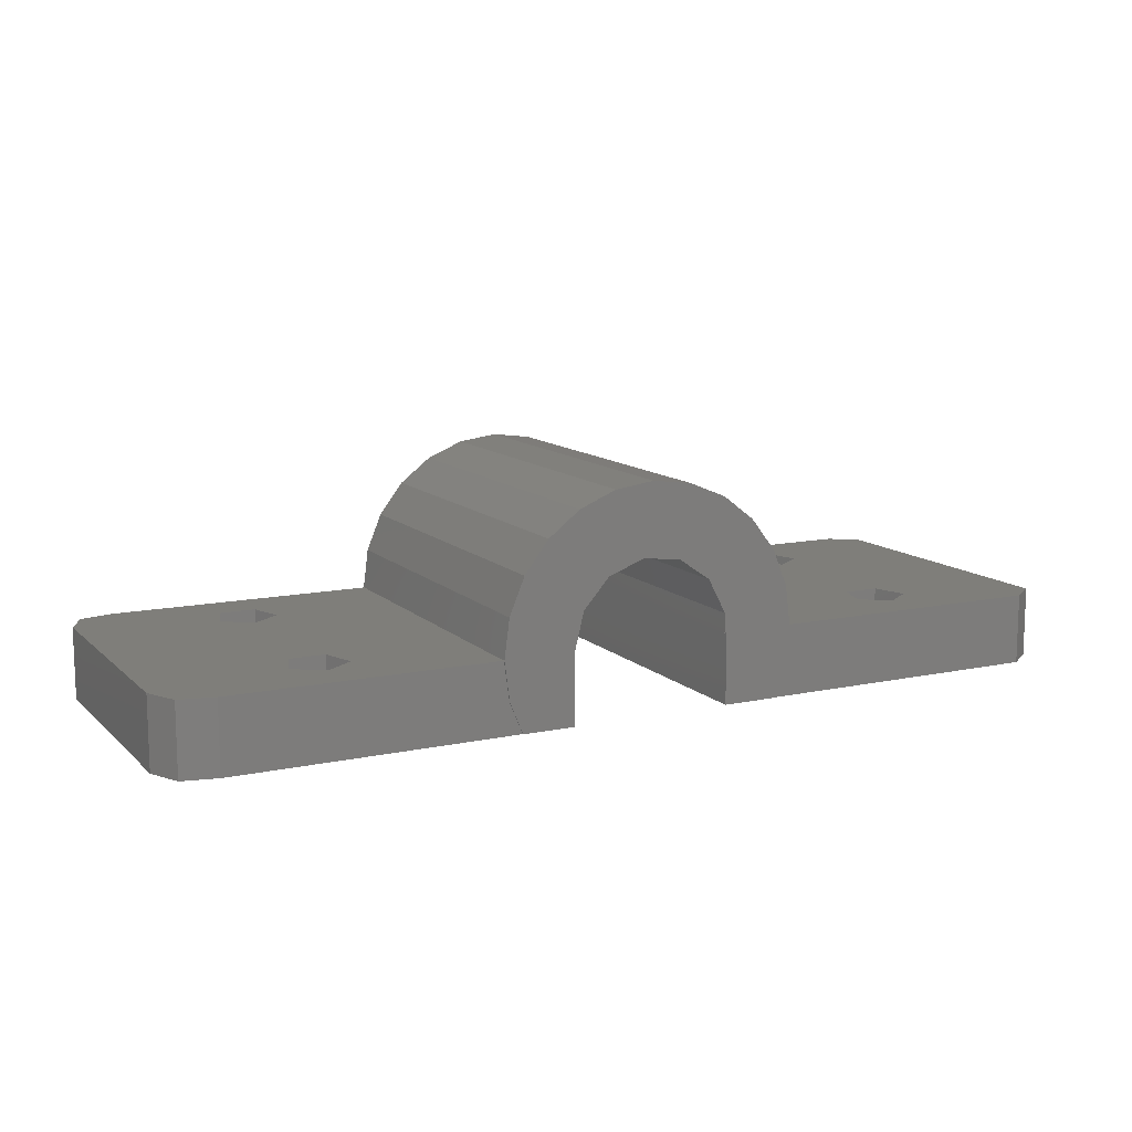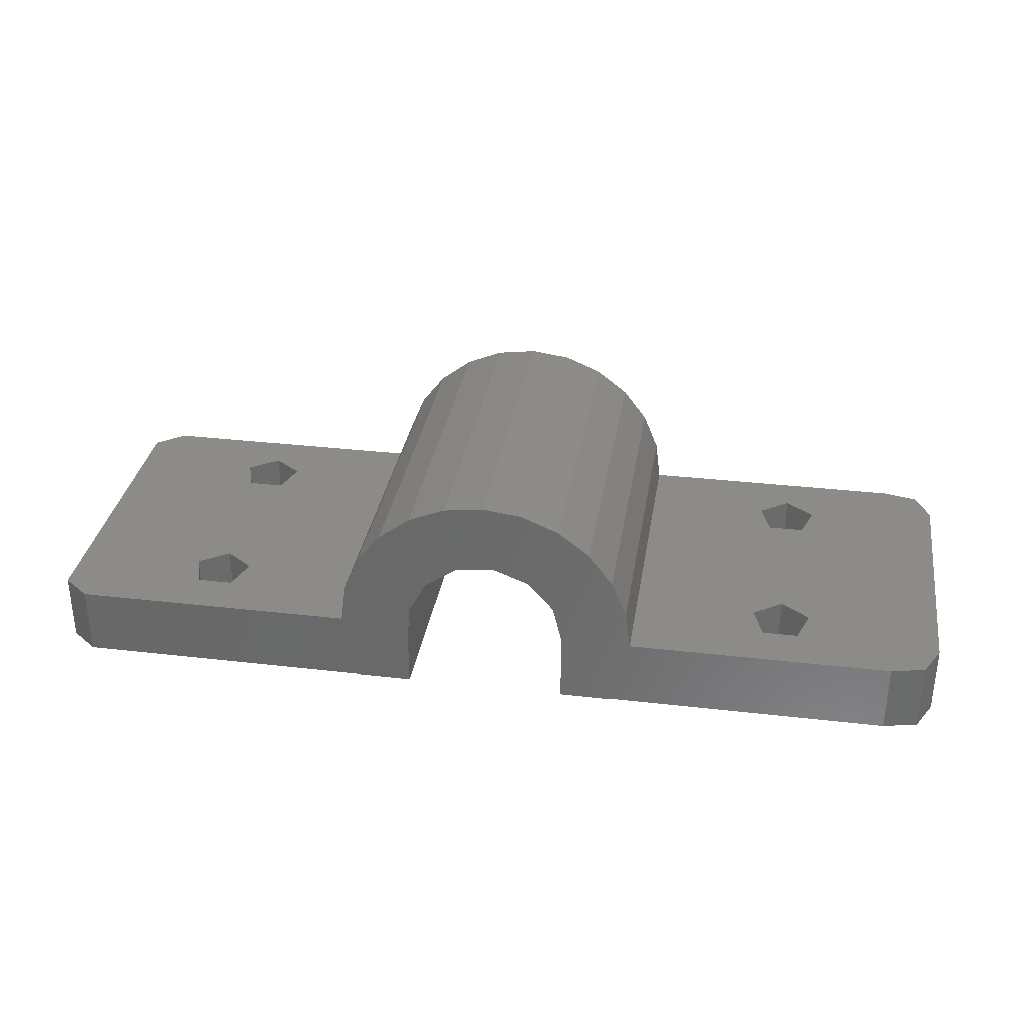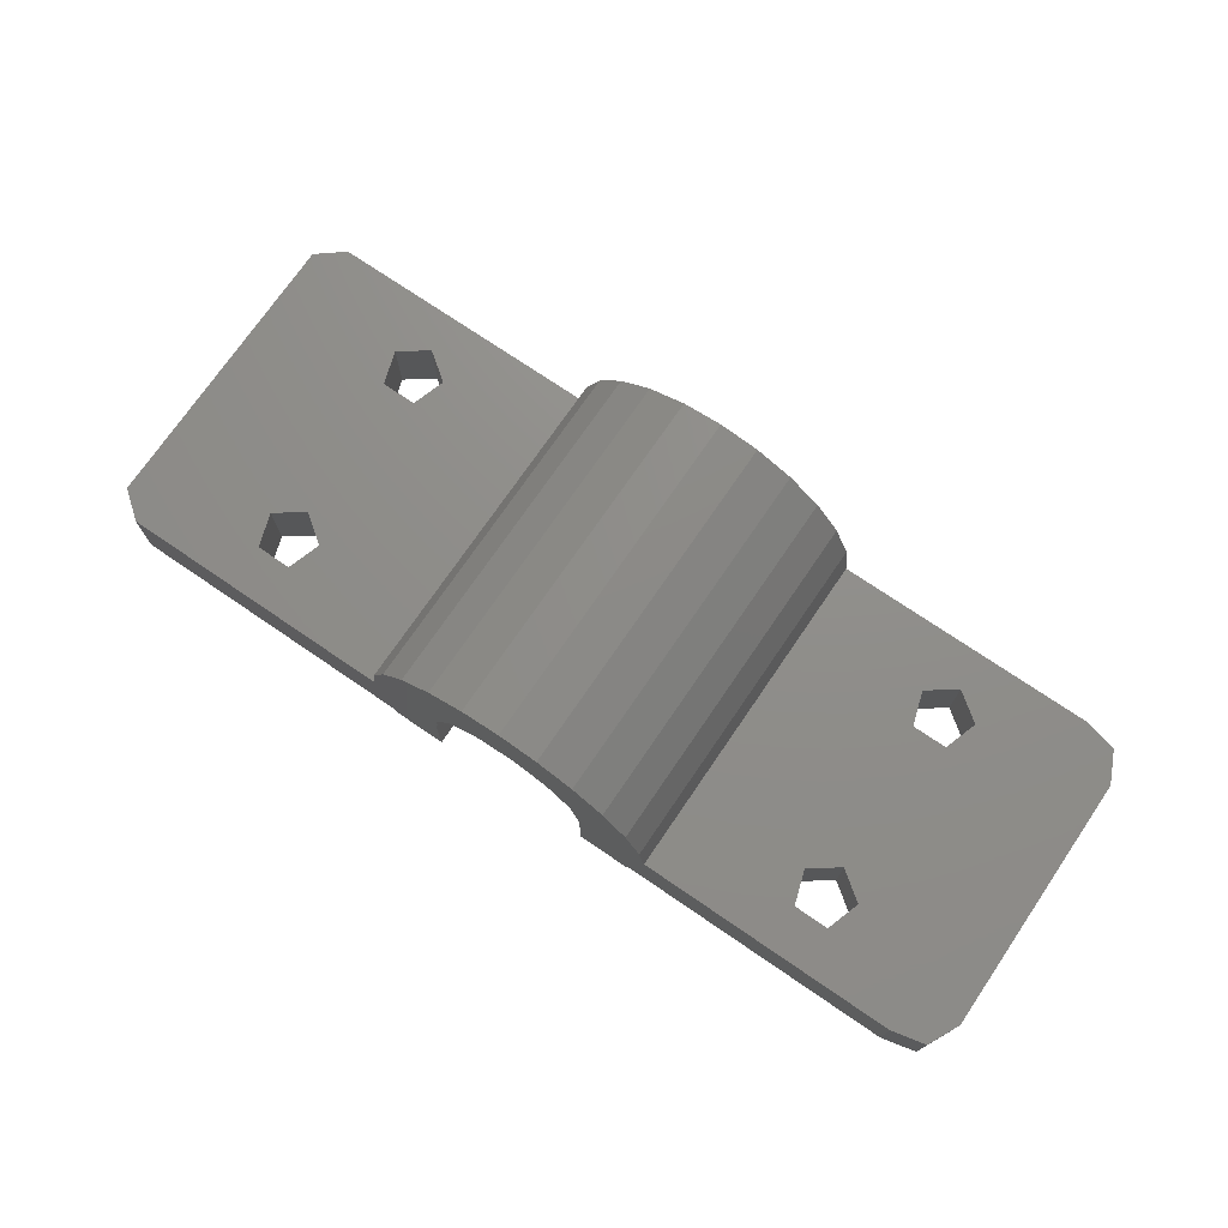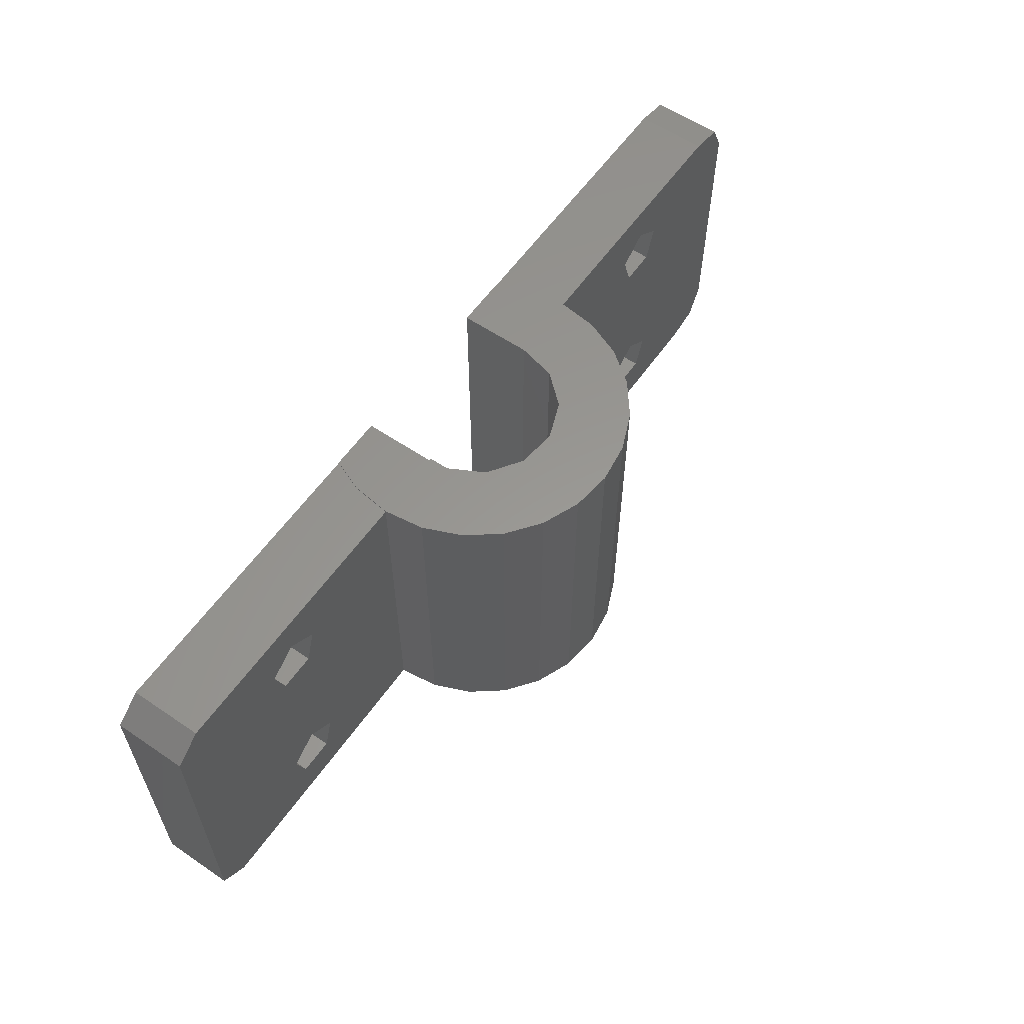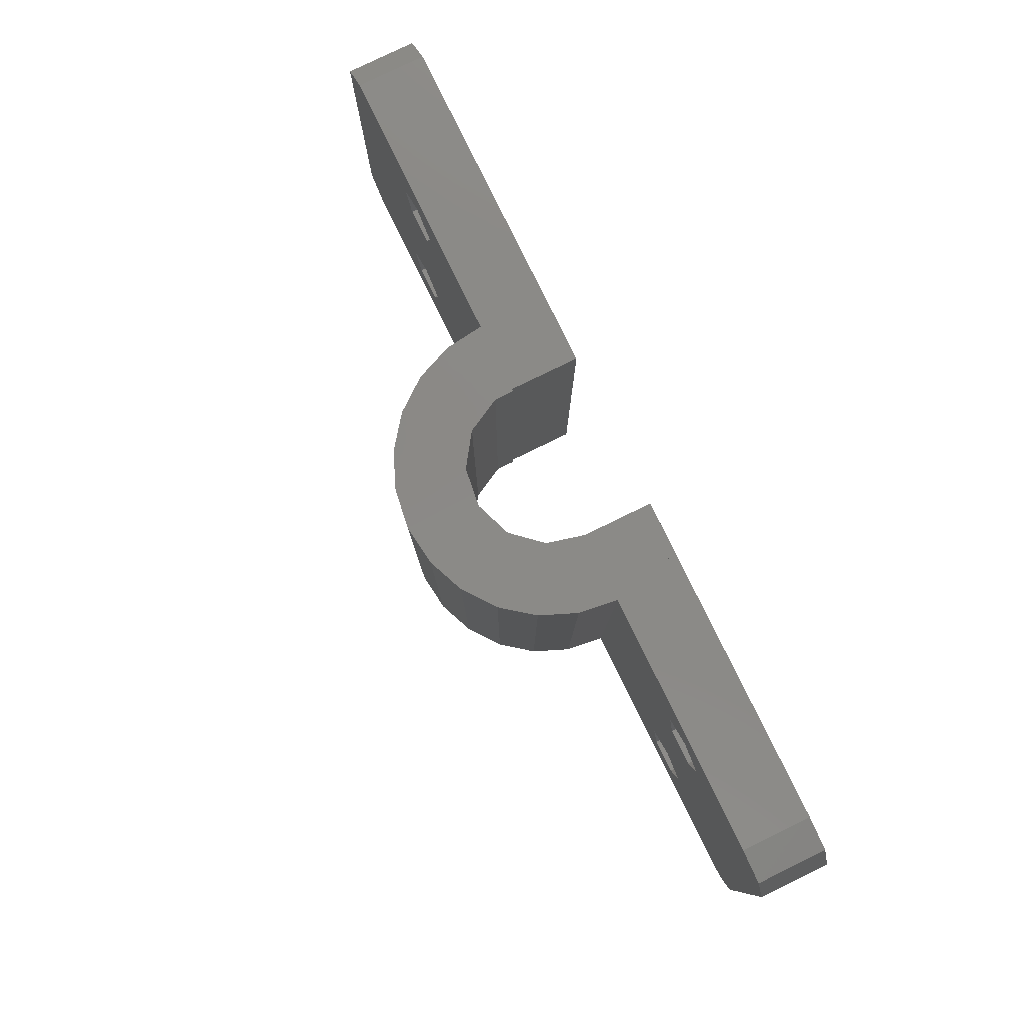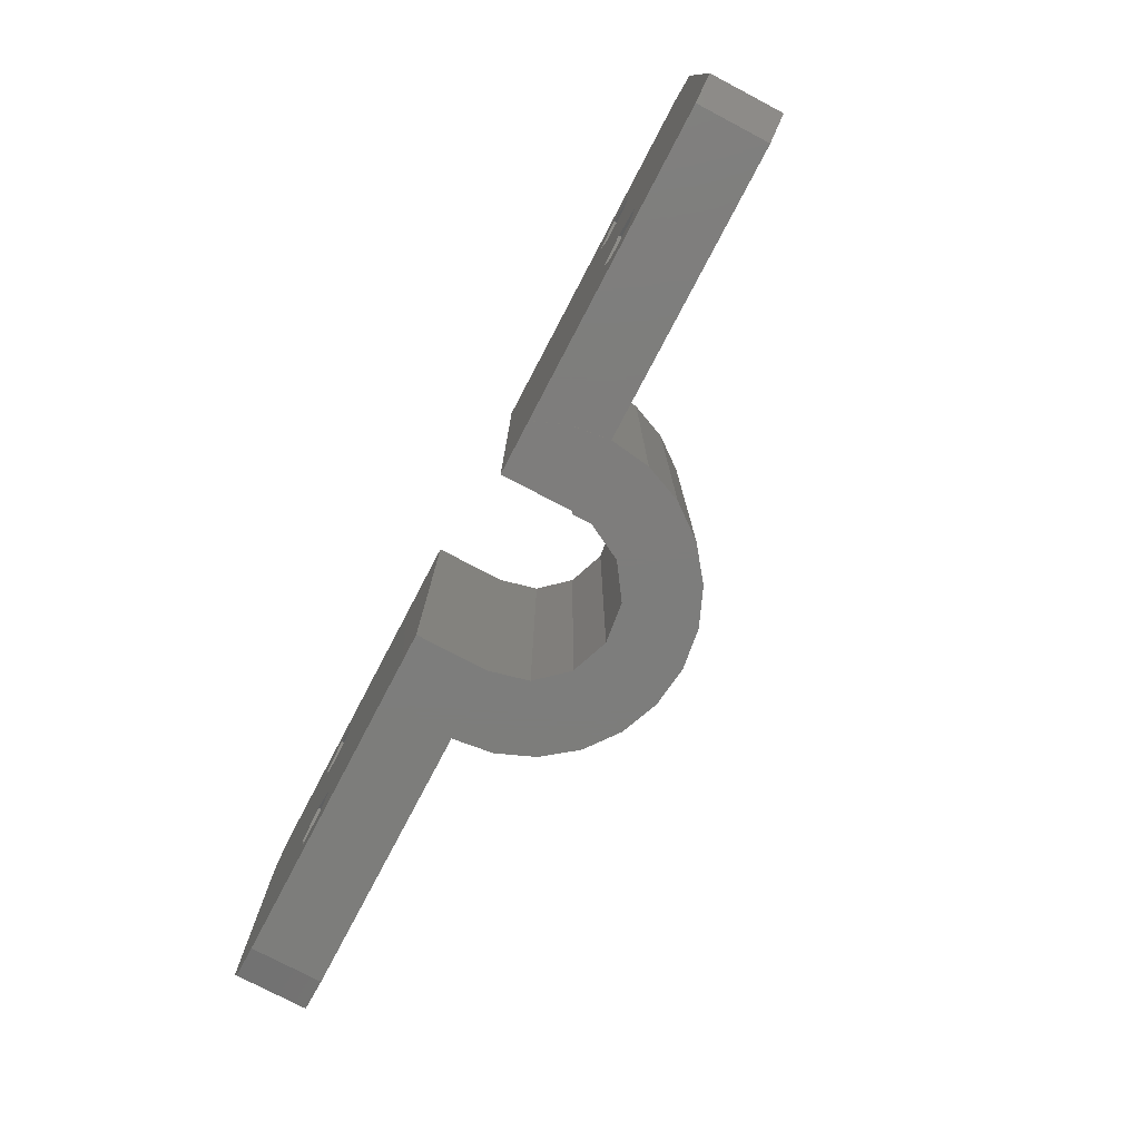
<metadata>
{"format":"stl","ext":"stl","renderer":"f3d","projection":"perspective","resolution":1024,"background":"white","views":[{"elev":11.8,"azim":152.9,"up":"+Z"},{"elev":32.6,"azim":9.1,"up":"+Z"},{"elev":73.5,"azim":34.3,"up":"+Z"},{"elev":58.9,"azim":-55.1,"up":"+Y"},{"elev":79.9,"azim":64.0,"up":"+Y"},{"elev":-76.8,"azim":-117.7,"up":"+Y"}]}
</metadata>
<code>
# stl→obj: 137 verts, 286 faces
v -6.599 8.45 0
v -14.12 3.786 0
v -13.57 5.464 0
v -15 -3.5 0
v -13.57 -4.536 0
v -15.88 3.786 0
v -16.43 -4.536 0
v -22.8 7.368 0
v -6.599 -8.45 0
v -14.12 -6.214 0
v -21.45 -8.45 0
v -22.8 -7.368 0
v -15.88 -6.214 0
v -4 -8.5 0
v -6.599 -8.5 0
v -4 8.5 0
v -6.599 8.5 0
v -15 6.5 0
v -21.45 8.45 0
v -16.43 5.464 0
v 4 -8.5 0
v 6.599 -8.45 0
v 6.599 -8.5 0
v 6.599 8.45 0
v 4 8.5 0
v 6.599 8.5 0
v 23 6.5 0
v 15.88 3.786 0
v 16.43 5.464 0
v 15 -3.5 0
v 16.43 -4.536 0
v 14.12 3.786 0
v 13.57 -4.536 0
v 20.55 -8.45 0
v 23 -6.5 0
v 22.25 -8.064 0
v 20.55 8.45 0
v 15.88 -6.214 0
v 14.12 -6.214 0
v 22.25 8.064 0
v 15 6.5 0
v 13.57 5.464 0
v -22.8 7.368 3.5
v -21.45 8.45 3.5
v -22.8 -7.368 3.5
v -21.45 -8.45 3.5
v -7.5 8.45 3.5
v -14.12 3.786 3.5
v -13.57 -4.536 3.5
v -15 -3.5 3.5
v -15.88 3.786 3.5
v -16.43 5.464 3.5
v -16.43 -4.536 3.5
v -13.57 5.464 3.5
v -15 6.5 3.5
v -7.5 -8.45 3.5
v -14.12 -6.214 3.5
v -15.88 -6.214 3.5
v 23 6.5 3.5
v 15.88 3.786 3.5
v 16.43 -4.536 3.5
v 15 -3.5 3.5
v 14.12 3.786 3.5
v 7.5 8.45 3.5
v 13.57 5.464 3.5
v 13.57 -4.536 3.5
v 20.55 8.45 3.5
v 22.25 8.064 3.5
v 16.43 5.464 3.5
v 20.55 -8.45 3.5
v 23 -6.5 3.5
v 15 6.5 3.5
v 22.25 -8.064 3.5
v 15.88 -6.214 3.5
v 14.12 -6.214 3.5
v 7.5 -8.45 3.5
v -7.245 -8.45 1.565
v -7.244 -8.45 1.559
v -7.242 -8.45 1.554
v 7.245 -8.45 1.565
v 7.244 -8.45 1.559
v -7.499 8.45 3.494
v -7.244 8.45 1.559
v 7.499 8.45 3.494
v 7.244 8.45 1.559
v 7.244 8.5 5.441
v 7.244 -8.5 5.441
v 7.5 -8.5 3.5
v 7.5 8.5 3.5
v 5.303 -8.5 8.803
v 3.75 -8.5 9.995
v 6.495 -8.5 7.25
v 3.75 8.5 9.995
v 5.303 8.5 8.803
v -1.337 -8.5 7.25
v 0 -8.5 11
v -6.495 -8.5 7.25
v 0.4821 -8.5 7.471
v 1.064 -8.5 7.25
v -1.941 8.5 10.74
v -1.941 -8.5 10.74
v 1.941 -8.5 10.74
v -5.303 8.5 8.803
v -5.303 -8.5 8.803
v -7.244 8.5 5.441
v -7.244 -8.5 5.441
v -7.5 8.5 3.5
v -7.5 -8.5 3.5
v 0.4821 8.5 7.471
v 0 8.5 11
v 1.941 8.5 10.74
v 2.272 8.5 6.792
v -1.418 8.5 7.24
v -3.75 8.5 9.995
v 3.542 8.5 5.359
v 6.495 8.5 7.25
v 3.615 8.5 5.061
v 4 8.5 3.5
v 7.244 8.5 1.559
v -2.994 8.5 6.152
v -6.495 8.5 7.25
v -3.884 8.5 4.457
v -4 8.5 3.5
v -3.884 8.5 3.5
v -7.244 8.5 1.559
v 7.244 -8.5 1.559
v -3.75 -8.5 9.995
v 2.272 -8.5 6.792
v 3.542 -8.5 5.359
v 3.927 -8.5 3.797
v 4 -8.5 3.5
v -7.244 -8.5 1.559
v -4 -8.5 3.5
v -1.418 -8.5 7.24
v -2.994 -8.5 6.152
v -3.884 -8.5 4.457
v -3.884 -8.5 3.5
f 1 2 3
f 4 2 5
f 4 6 2
f 7 6 4
f 8 6 7
f 9 5 1
f 9 10 5
f 11 10 9
f 12 7 11
f 13 11 7
f 10 11 13
f 9 14 15
f 14 9 16
f 1 16 9
f 16 1 17
f 2 1 5
f 18 1 3
f 18 19 1
f 20 19 18
f 8 7 12
f 6 8 20
f 20 8 19
f 21 22 23
f 22 21 24
f 25 24 21
f 24 25 26
f 27 28 29
f 30 28 31
f 30 32 28
f 33 32 30
f 24 32 33
f 34 35 36
f 35 31 27
f 35 34 31
f 28 27 31
f 37 27 29
f 34 38 31
f 34 39 38
f 24 33 22
f 39 22 33
f 22 39 34
f 27 37 40
f 41 37 29
f 41 24 37
f 42 24 41
f 32 24 42
f 19 43 44
f 43 19 8
f 12 43 8
f 43 12 45
f 12 46 45
f 46 12 11
f 47 48 49
f 48 50 49
f 51 50 48
f 43 51 52
f 51 53 50
f 48 47 54
f 47 55 54
f 43 52 44
f 55 44 52
f 44 55 47
f 47 49 56
f 57 56 49
f 46 57 58
f 51 43 53
f 57 46 56
f 45 53 43
f 46 53 45
f 53 46 58
f 59 60 61
f 60 62 61
f 63 62 60
f 64 63 65
f 63 66 62
f 67 59 68
f 60 59 69
f 59 67 69
f 70 71 61
f 59 61 71
f 67 72 69
f 63 64 66
f 72 64 65
f 64 72 67
f 71 70 73
f 74 70 61
f 75 70 74
f 76 66 64
f 75 76 70
f 66 76 75
f 71 27 59
f 27 71 35
f 11 56 46
f 56 11 77
f 77 11 78
f 78 11 79
f 79 11 9
f 34 76 80
f 34 80 81
f 34 81 22
f 76 34 70
f 40 67 68
f 67 40 37
f 59 40 68
f 40 59 27
f 82 44 47
f 19 82 83
f 19 83 1
f 82 19 44
f 67 84 64
f 37 84 67
f 84 37 85
f 85 37 24
f 34 73 70
f 73 34 36
f 73 35 71
f 35 73 36
f 86 87 88
f 86 64 89
f 86 76 64
f 76 86 88
f 90 91 92
f 93 90 94
f 90 93 91
f 95 96 97
f 96 95 98
f 99 96 98
f 96 99 92
f 100 101 96
f 102 96 92
f 103 97 104
f 86 92 87
f 105 106 97
f 107 47 105
f 56 105 47
f 105 56 108
f 109 110 111
f 112 111 93
f 113 110 109
f 112 93 94
f 110 113 100
f 100 113 114
f 115 94 116
f 111 112 109
f 115 116 86
f 94 115 112
f 86 117 115
f 86 118 117
f 89 118 86
f 119 118 89
f 25 119 26
f 119 25 118
f 120 114 113
f 114 120 103
f 103 120 121
f 122 121 120
f 121 122 105
f 123 122 124
f 107 122 123
f 122 107 105
f 123 125 107
f 16 125 123
f 125 16 17
f 110 96 111
f 91 102 92
f 94 90 92
f 85 26 119
f 26 85 24
f 126 22 81
f 22 126 23
f 127 97 101
f 101 97 96
f 121 105 97
f 121 97 103
f 105 108 106
f 128 92 99
f 129 92 128
f 92 129 87
f 130 87 129
f 88 130 131
f 130 88 87
f 131 126 88
f 21 126 131
f 126 21 23
f 132 133 108
f 14 132 15
f 132 14 133
f 97 134 95
f 97 135 134
f 136 97 106
f 97 136 135
f 108 136 106
f 133 136 108
f 136 133 137
f 82 47 107
f 108 77 132
f 77 108 56
f 84 119 89
f 119 84 85
f 80 126 81
f 88 80 76
f 80 88 126
f 64 84 89
f 110 100 96
f 111 91 93
f 91 111 102
f 111 96 102
f 116 94 92
f 116 92 86
f 114 101 100
f 101 114 127
f 1 125 17
f 125 1 83
f 79 132 78
f 82 125 83
f 125 82 107
f 132 77 78
f 15 79 9
f 79 15 132
f 104 97 127
f 103 127 114
f 127 103 104
f 42 72 65
f 72 42 41
f 63 42 65
f 42 63 32
f 28 63 60
f 63 28 32
f 41 69 72
f 69 41 29
f 28 69 29
f 69 28 60
f 33 62 66
f 62 33 30
f 75 33 66
f 33 75 39
f 38 75 74
f 75 38 39
f 30 61 62
f 61 30 31
f 38 61 31
f 61 38 74
f 20 55 52
f 55 20 18
f 51 20 52
f 20 51 6
f 2 51 48
f 51 2 6
f 18 54 55
f 54 18 3
f 2 54 3
f 54 2 48
f 7 50 53
f 50 7 4
f 58 7 53
f 7 58 13
f 10 49 5
f 49 10 57
f 10 58 57
f 58 10 13
f 4 49 50
f 49 4 5
f 129 117 130
f 117 129 115
f 129 112 115
f 112 129 128
f 130 118 131
f 118 130 117
f 135 113 134
f 113 135 120
f 99 112 128
f 109 99 98
f 99 109 112
f 95 109 98
f 113 95 134
f 95 113 109
f 135 122 120
f 122 135 136
f 136 124 122
f 124 136 137
f 133 16 123
f 16 133 14
f 133 124 137
f 124 133 123
f 21 118 25
f 118 21 131

</code>
